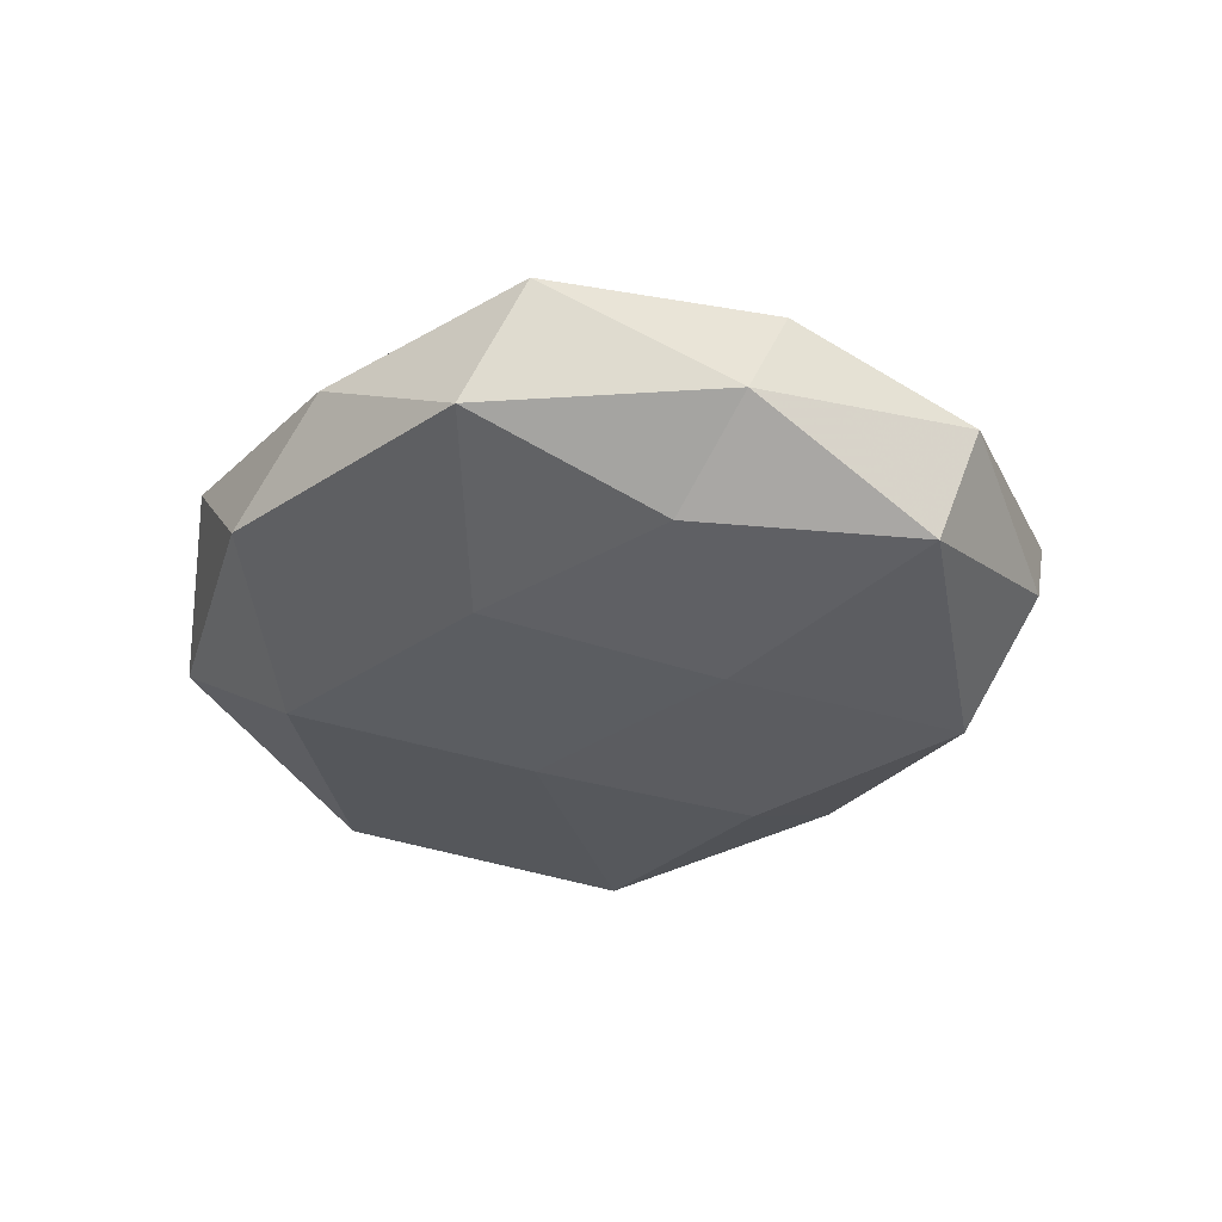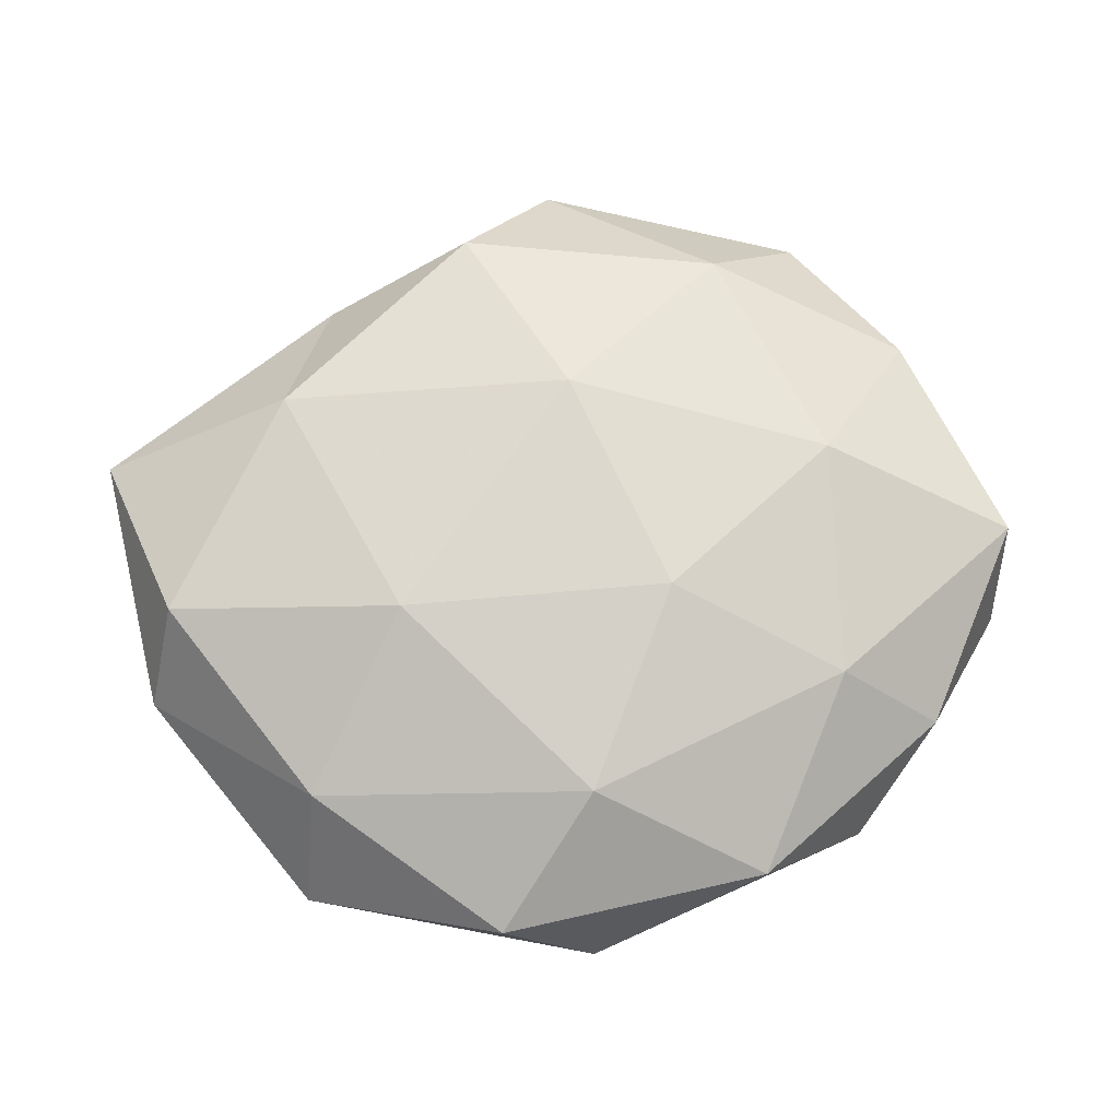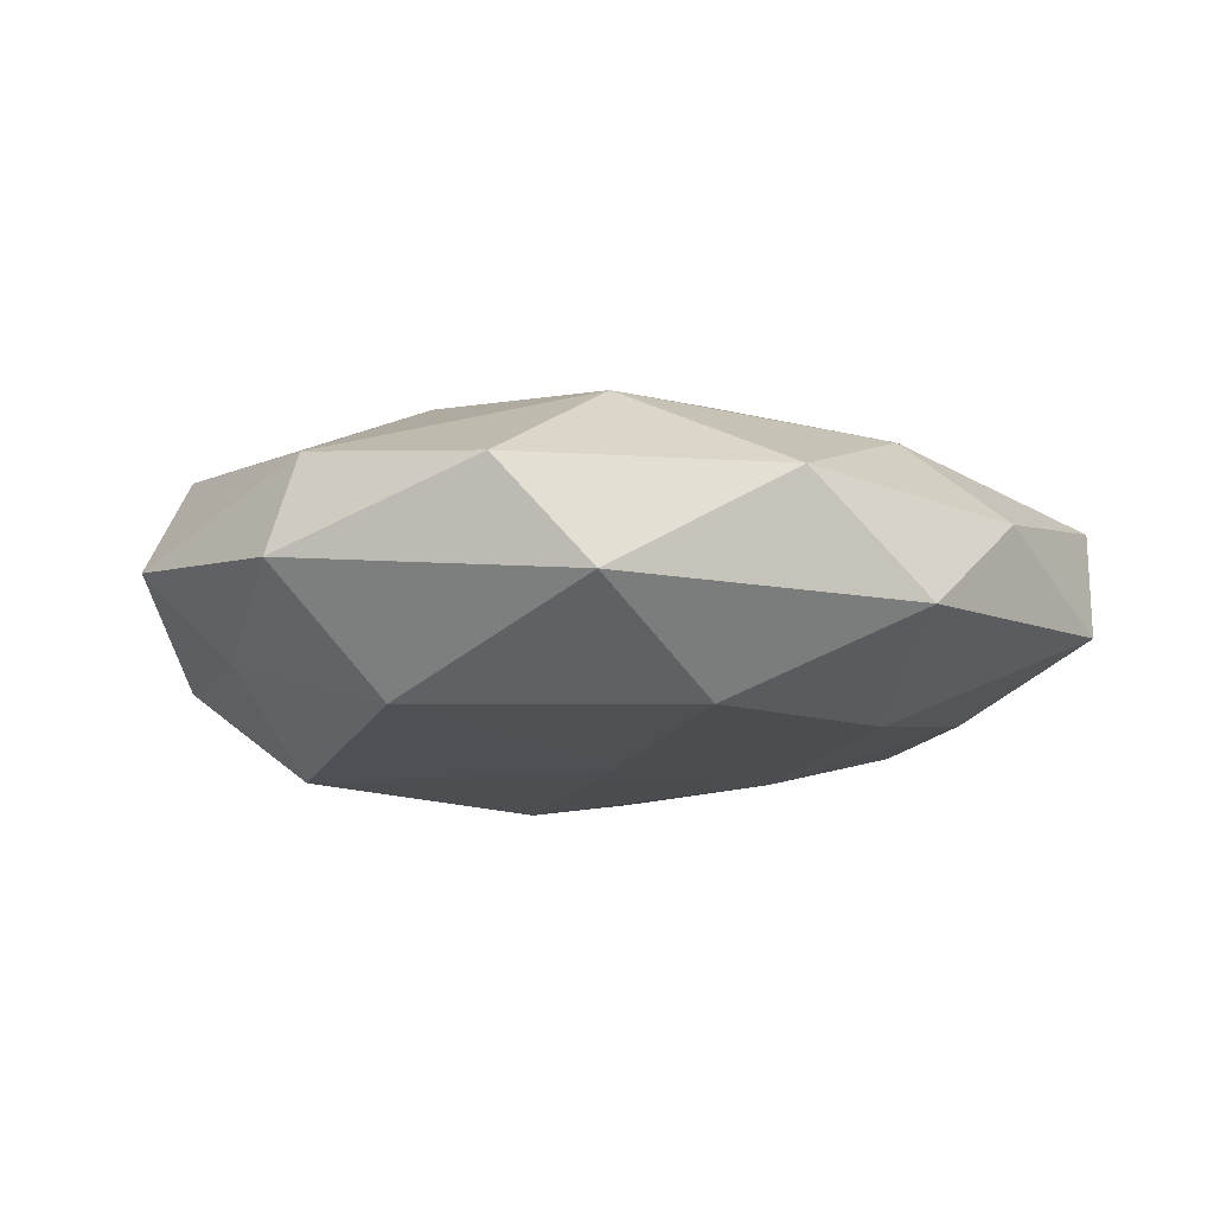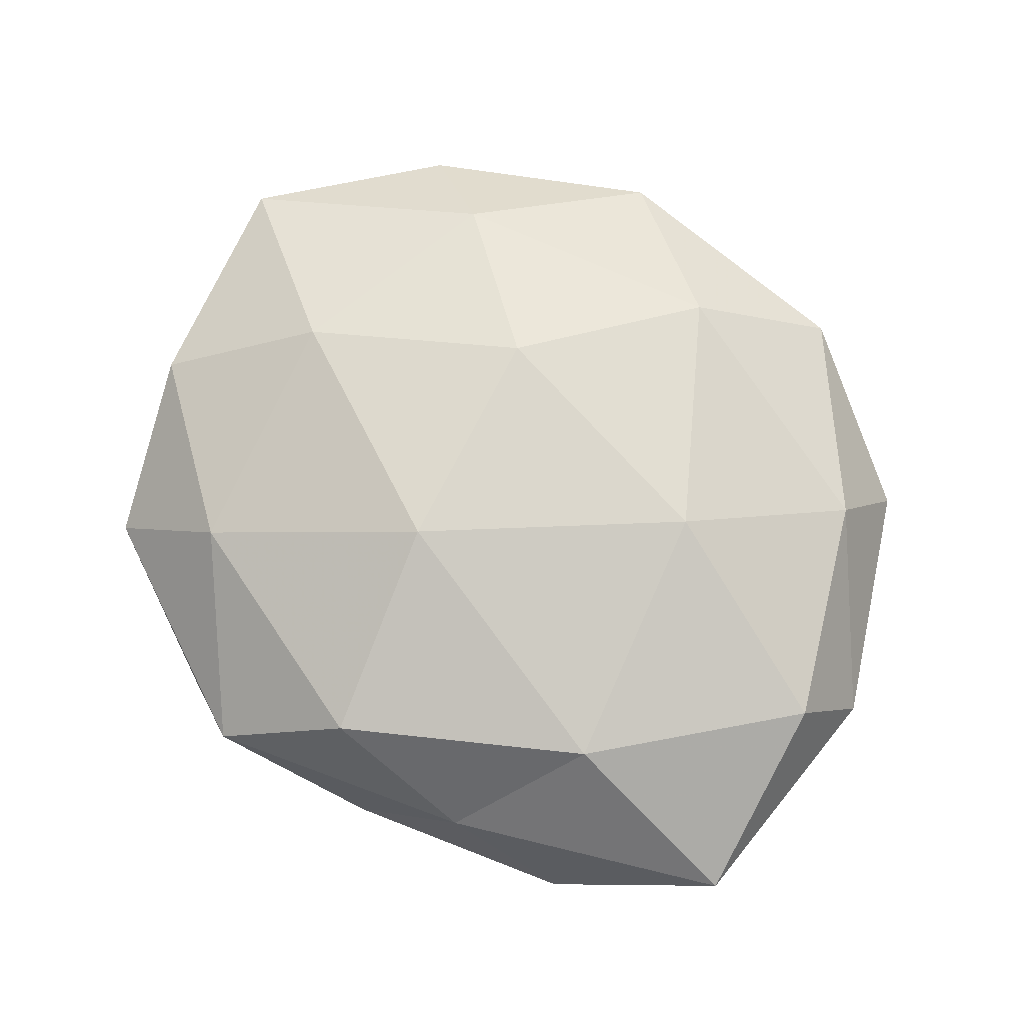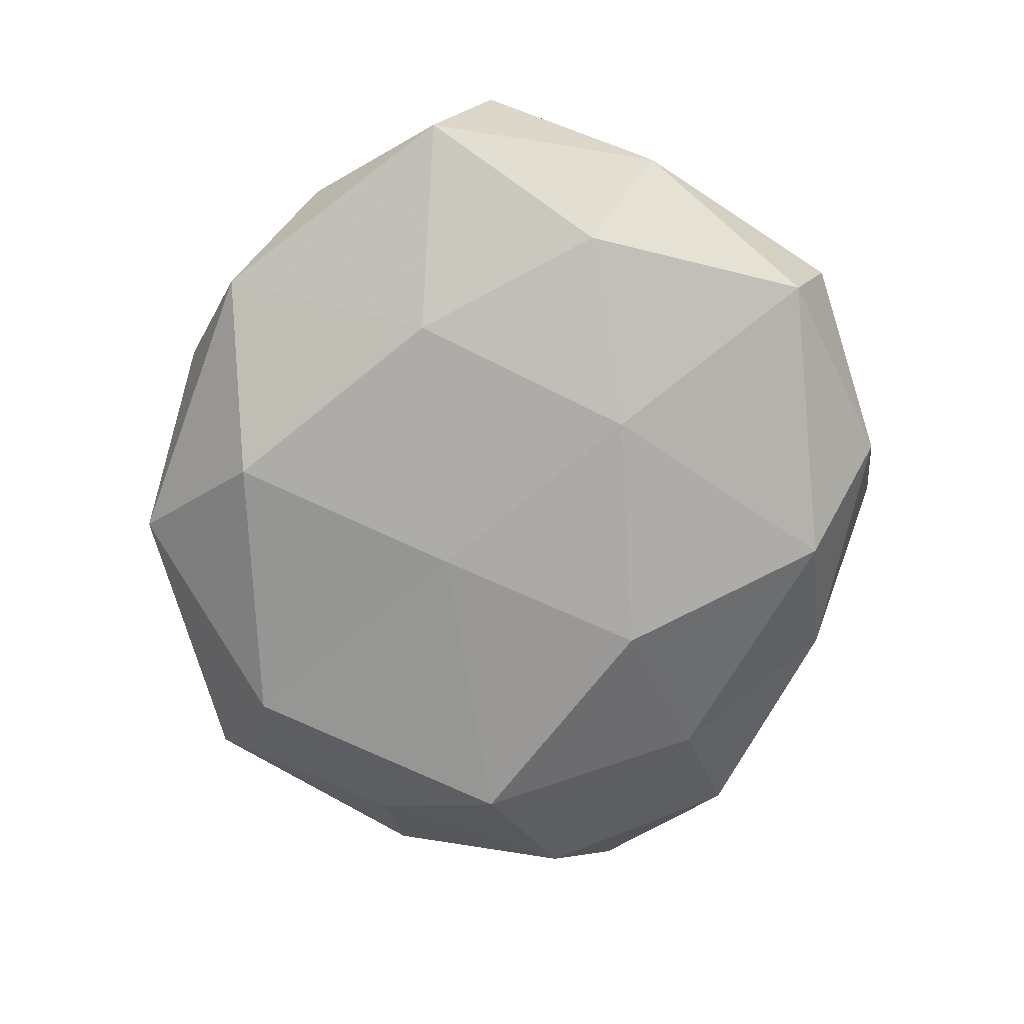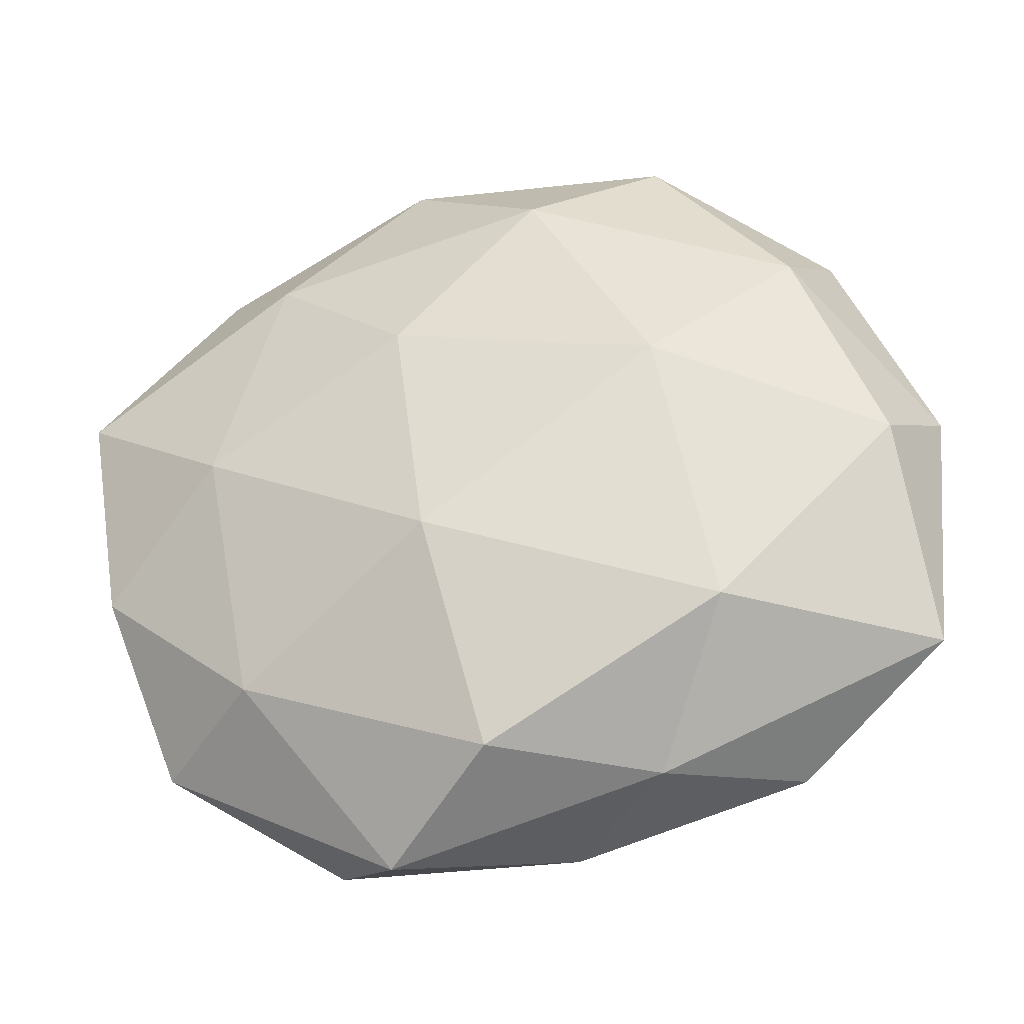
<metadata>
{"format":"obj","ext":"obj","renderer":"f3d","projection":"perspective","resolution":1024,"background":"white","views":[{"elev":-28.3,"azim":-97.6,"up":"+Z"},{"elev":68.3,"azim":163.0,"up":"+Z"},{"elev":-12.1,"azim":169.0,"up":"+Z"},{"elev":76.6,"azim":35.2,"up":"+Z"},{"elev":-69.4,"azim":-102.9,"up":"+Z"},{"elev":-30.6,"azim":13.7,"up":"+Y"}]}
</metadata>
<code>
v 0.03411 -0.004761 -0.02055
v 0.04696 -0.01688 -0.008618
v -0.04184 -0.03258 0.001528
v 0.0536 0.004259 0.001154
v -0.0486 -0.01146 0.008883
v -0.05333 0.01524 0.007916
v 0.04344 0.008413 -0.009716
v -0.03708 0.0351 0.003497
v 0.05142 -0.02644 0.004915
v -0.009182 0.01454 0.02087
v 0.01037 0.04811 -0.006284
v 0.006536 0.03455 0.01602
v -0.01293 -0.04787 0.004737
v 0.04175 0.03241 -0.002911
v -0.0256 0.04317 -0.007267
v -0.03338 0.001734 0.01711
v -0.05088 0.022 -0.005734
v -0.02221 -0.04388 -0.006562
v 0.03776 0.02402 0.01062
v -0.003977 0.0365 -0.01715
v 0.0006897 -0.03871 0.01575
v -0.01101 0.04737 0.00559
v -0.02874 -0.02759 0.01394
v 0.02081 0.04509 0.005886
v 0.006691 -0.04453 -0.006107
v 0.0339 -0.03783 -0.004722
v 0.02807 -0.0236 0.01689
v -0.02639 0.02865 0.01377
v -0.005098 -0.01322 0.02279
v 0.04819 -0.002438 0.0135
v 0.02187 0.007962 0.02081
v 0.01889 -0.03941 0.005094
v -0.04221 -0.02743 -0.01218
v -0.02744 0.01804 -0.01581
v -0.009987 -0.03803 -0.01762
v -0.04266 -0.0004017 -0.01223
v 0.02846 0.02784 -0.01675
v 0.005893 -0.01713 -0.022
v 0.001249 0.008561 -0.02004
v 0.02173 -0.02959 -0.01417
v -0.02145 -0.009151 -0.01867
v -0.05212 -0.006423 -0.002218
f 2 1 7
f 7 4 2
f 4 9 2
f 14 4 7
f 16 6 5
f 17 6 8
f 8 15 17
f 18 13 3
f 19 4 14
f 11 20 15
f 22 15 8
f 11 15 22
f 3 23 5
f 13 23 3
f 5 23 16
f 13 21 23
f 24 14 11
f 24 12 19
f 24 19 14
f 24 11 22
f 24 22 12
f 18 25 13
f 2 9 26
f 28 8 6
f 12 28 10
f 28 6 16
f 10 28 16
f 22 8 28
f 22 28 12
f 16 29 10
f 23 29 16
f 23 21 29
f 27 29 21
f 4 30 9
f 19 30 4
f 27 9 30
f 12 10 31
f 12 31 19
f 31 10 29
f 31 29 27
f 19 31 30
f 30 31 27
f 13 32 21
f 25 32 13
f 32 26 9
f 25 26 32
f 32 9 27
f 21 32 27
f 18 3 33
f 15 34 17
f 15 20 34
f 18 35 25
f 18 33 35
f 17 34 36
f 37 7 1
f 14 7 37
f 14 37 11
f 11 37 20
f 39 34 20
f 37 1 39
f 20 37 39
f 39 1 38
f 40 1 2
f 26 40 2
f 25 40 26
f 35 40 25
f 40 38 1
f 35 38 40
f 33 41 35
f 33 36 41
f 41 36 34
f 35 41 38
f 41 34 39
f 38 41 39
f 3 5 42
f 42 5 6
f 42 6 17
f 3 42 33
f 36 42 17
f 33 42 36

</code>
